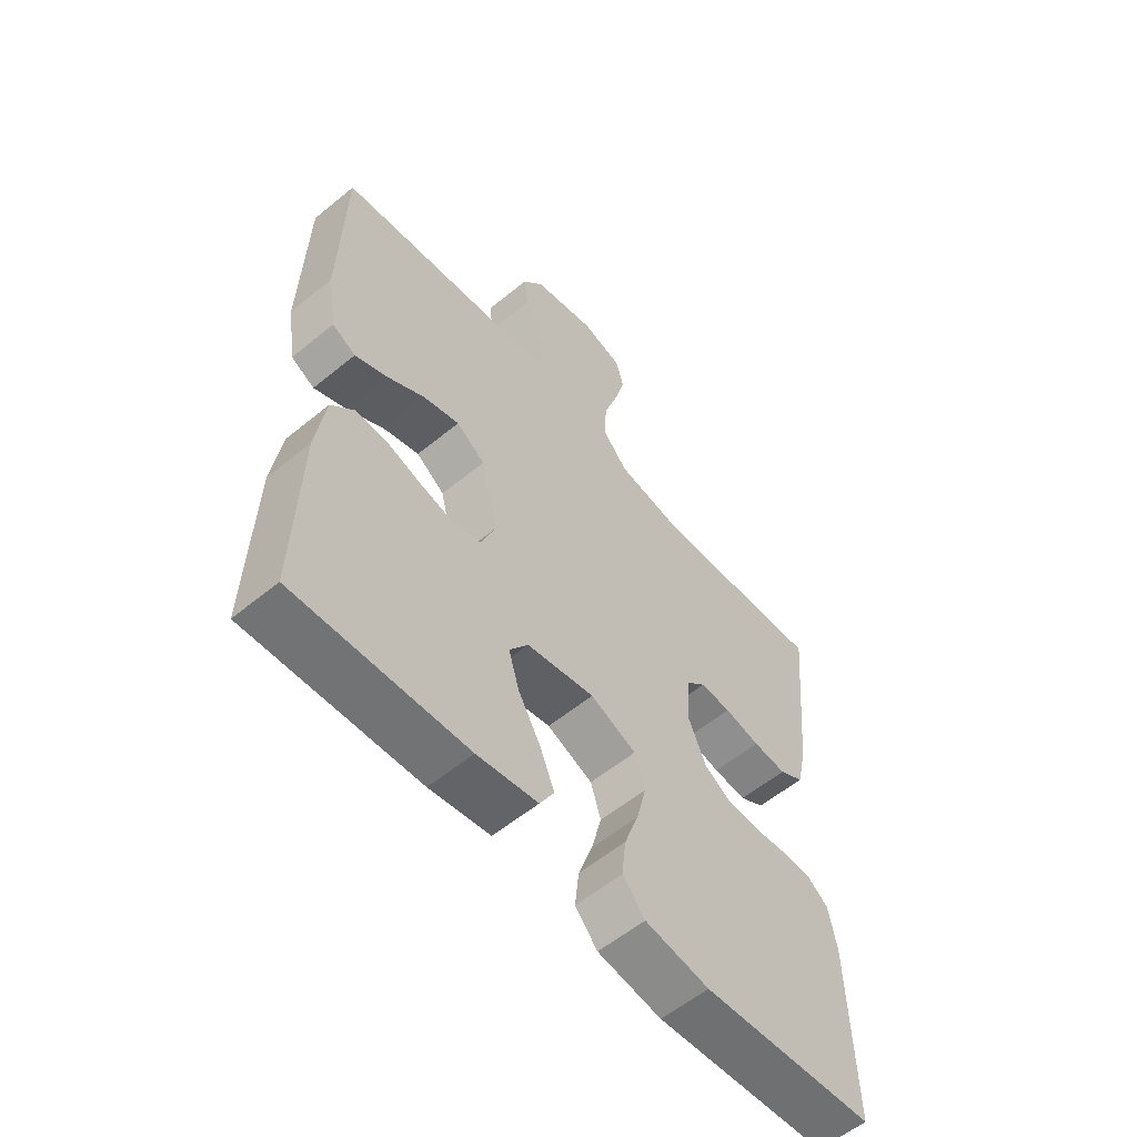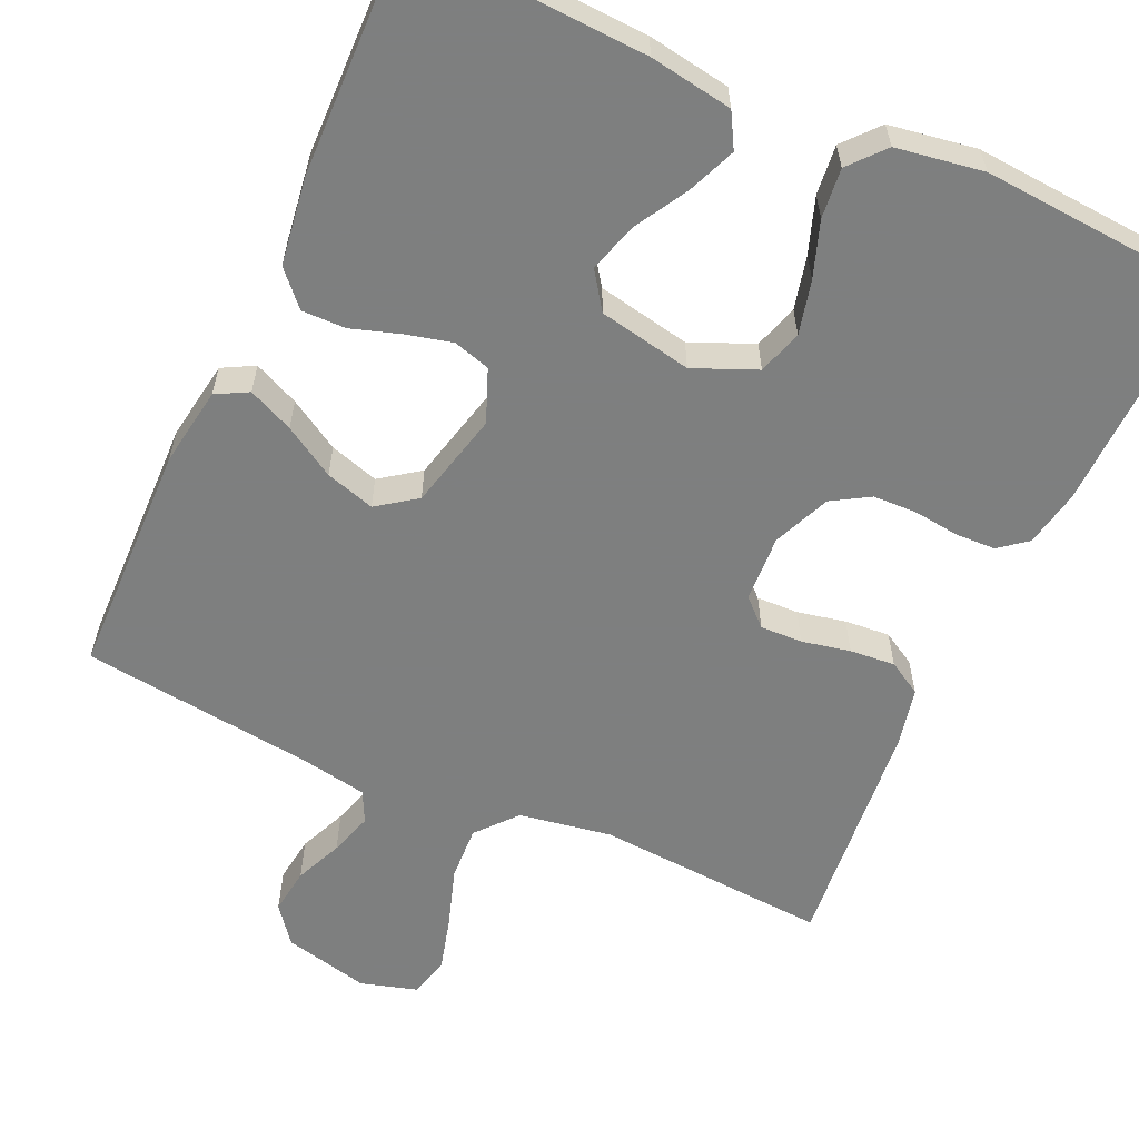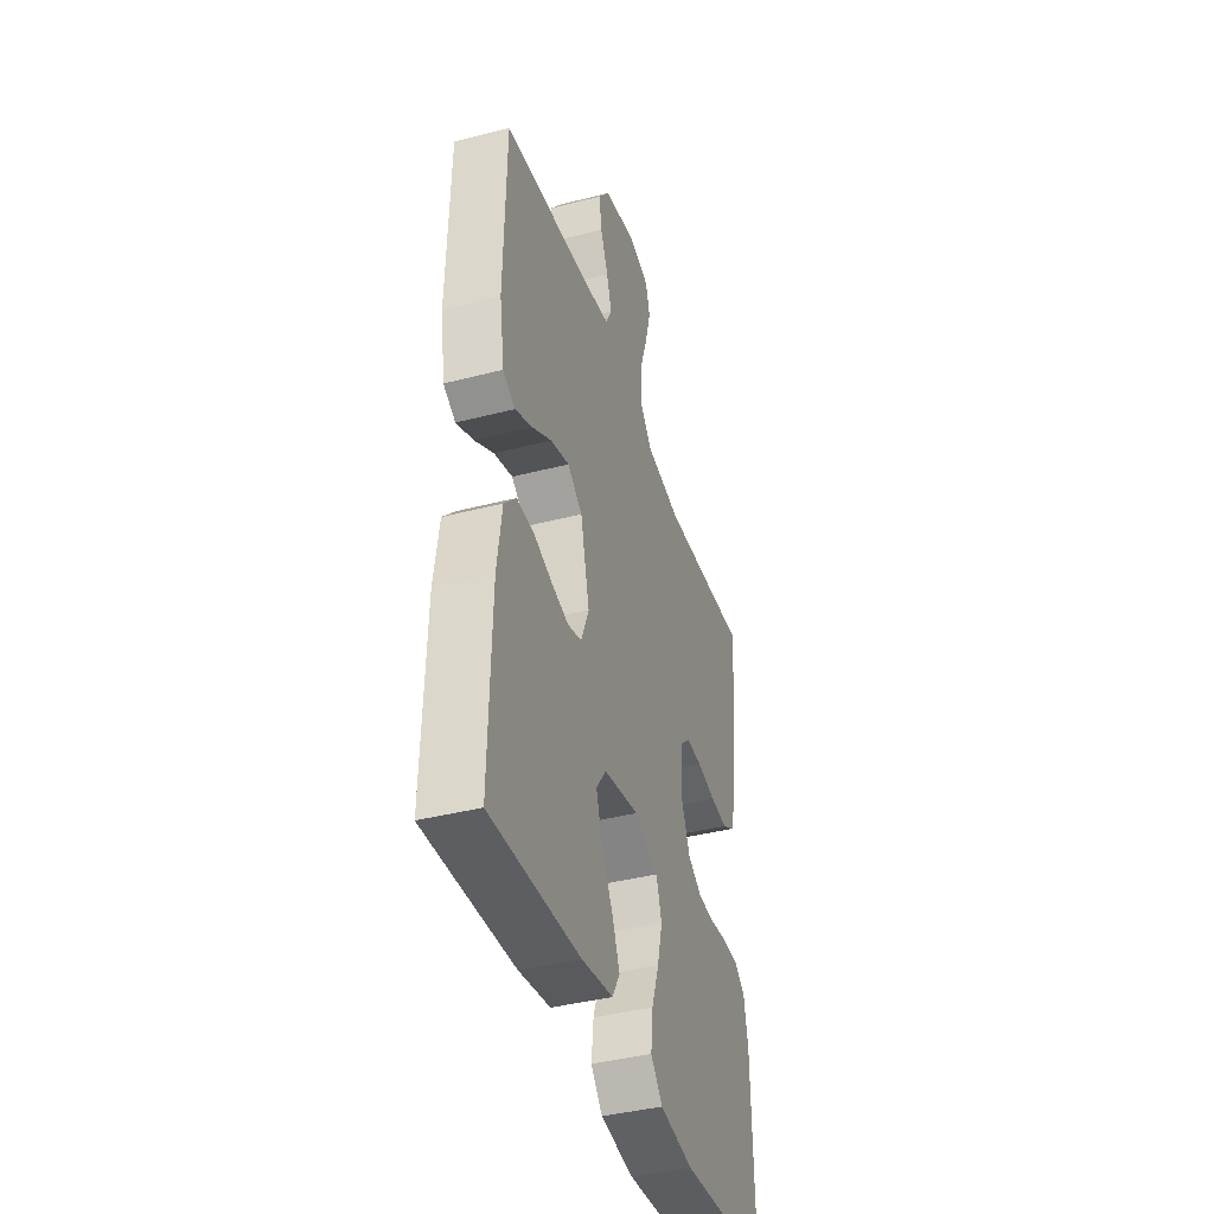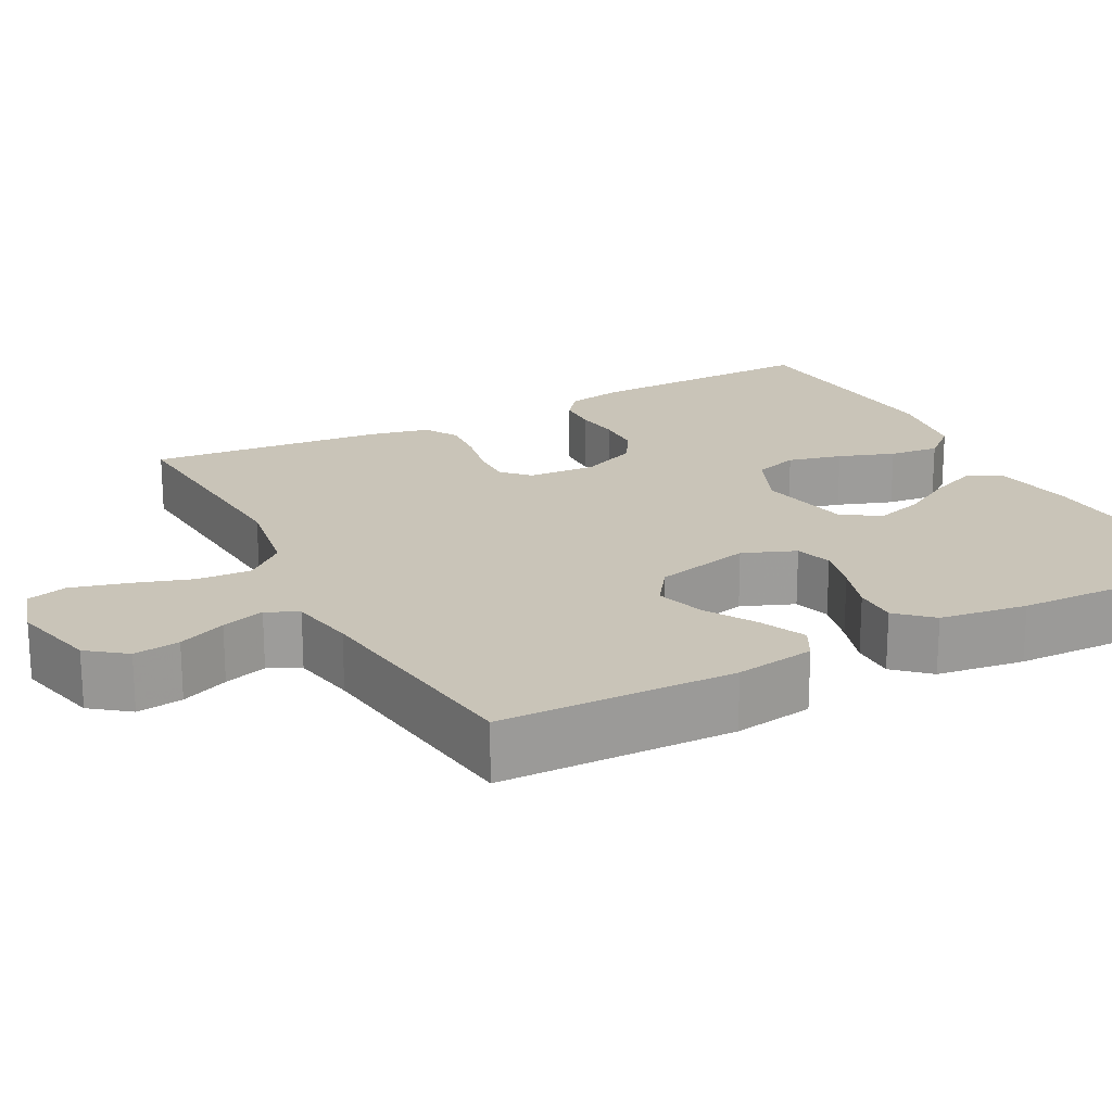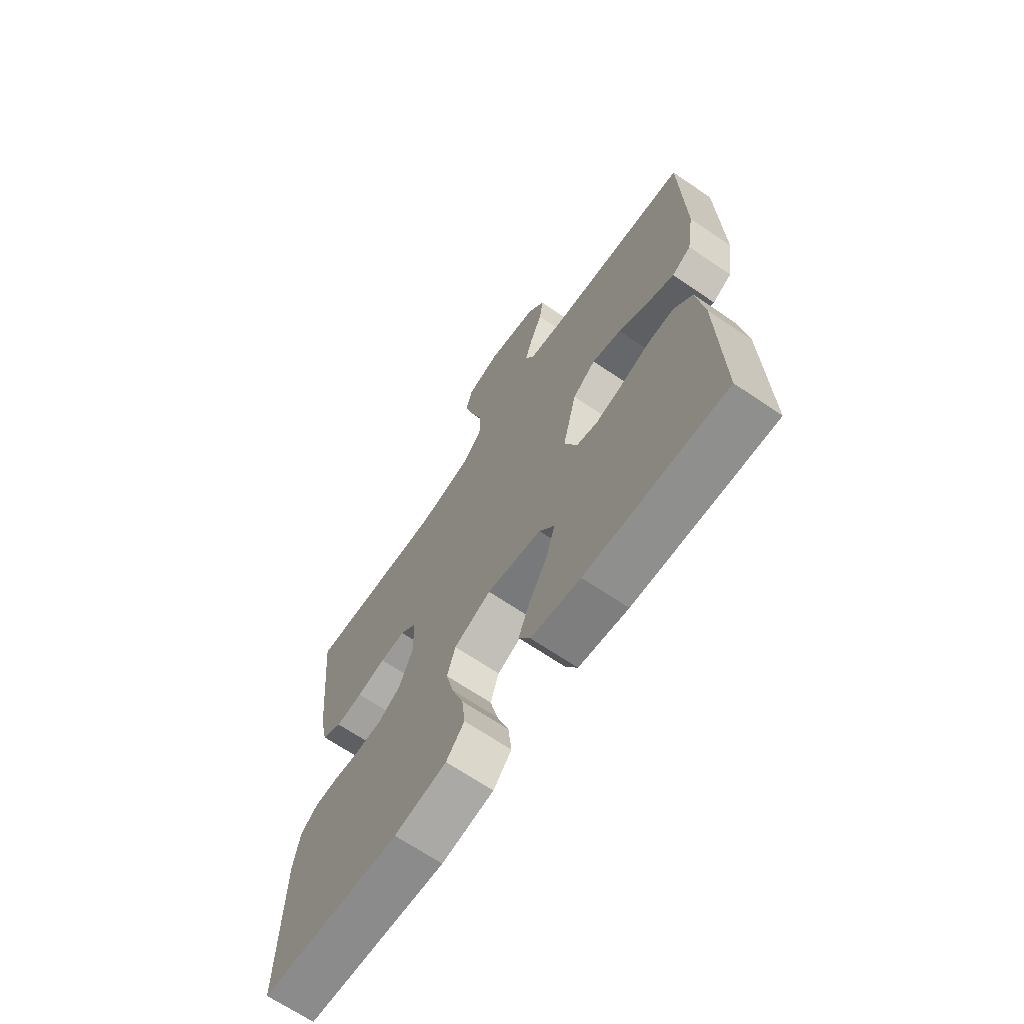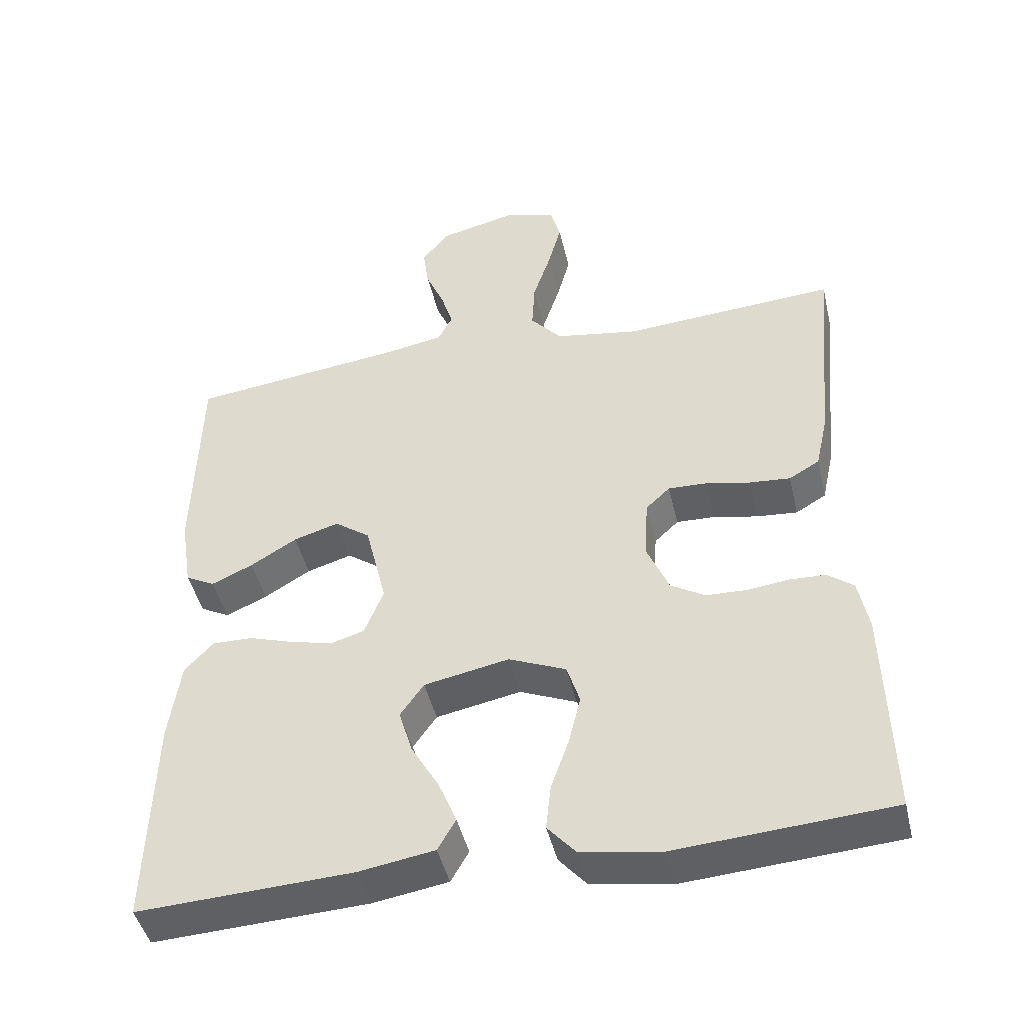
<metadata>
{"format":"obj","ext":"obj","renderer":"f3d","projection":"perspective","resolution":1024,"background":"white","views":[{"elev":-57.7,"azim":130.4,"up":"+Z"},{"elev":-59.6,"azim":155.5,"up":"+Y"},{"elev":-40.3,"azim":107.6,"up":"+Z"},{"elev":20.1,"azim":62.1,"up":"+Y"},{"elev":-67.6,"azim":55.7,"up":"+Z"},{"elev":-45.4,"azim":-166.9,"up":"+Z"}]}
</metadata>
<code>
v 0.5 0.07 -0.5
v 0.2 0.07 -0.486
v 0.094 0.07 -0.469
v 0.069 0.07 -0.425
v 0.094 0.07 -0.364
v 0.133 0.07 -0.296
v 0.152 0.07 -0.233
v 0.119 0.07 -0.186
v 0 0.07 -0.163
v -0.08 0.07 -0.197
v -0.098 0.07 -0.254
v -0.081 0.07 -0.323
v -0.056 0.07 -0.394
v -0.049 0.07 -0.458
v -0.088 0.07 -0.503
v -0.2 0.07 -0.521
v -0.5 0.07 -0.5
v -0.493 0.07 -0.2
v -0.479 0.07 -0.127
v -0.443 0.07 -0.099
v -0.392 0.07 -0.097
v -0.334 0.07 -0.104
v -0.277 0.07 -0.102
v -0.229 0.07 -0.073
v -0.198 0.07 0
v -0.203 0.07 0.086
v -0.237 0.07 0.118
v -0.291 0.07 0.116
v -0.353 0.07 0.103
v -0.411 0.07 0.098
v -0.454 0.07 0.123
v -0.471 0.07 0.2
v -0.5 0.07 0.5
v -0.2 0.07 0.48
v -0.082 0.07 0.5
v -0.038 0.07 0.551
v -0.042 0.07 0.621
v -0.067 0.07 0.697
v -0.086 0.07 0.767
v -0.072 0.07 0.819
v 0 0.07 0.84
v 0.11 0.07 0.814
v 0.147 0.07 0.766
v 0.139 0.07 0.707
v 0.113 0.07 0.646
v 0.096 0.07 0.591
v 0.116 0.07 0.551
v 0.2 0.07 0.536
v 0.5 0.07 0.5
v 0.507 0.07 0.2
v 0.491 0.07 0.098
v 0.45 0.07 0.076
v 0.392 0.07 0.102
v 0.327 0.07 0.141
v 0.264 0.07 0.16
v 0.214 0.07 0.124
v 0.184 0.07 0
v 0.211 0.07 -0.067
v 0.258 0.07 -0.081
v 0.318 0.07 -0.066
v 0.38 0.07 -0.046
v 0.436 0.07 -0.045
v 0.476 0.07 -0.088
v 0.492 0.07 -0.2
v 0.5 0 -0.5
v 0.2 0 -0.486
v 0.094 0 -0.469
v 0.069 0 -0.425
v 0.094 0 -0.364
v 0.133 0 -0.296
v 0.152 0 -0.233
v 0.119 0 -0.186
v 0 0 -0.163
v -0.08 0 -0.197
v -0.098 0 -0.254
v -0.081 0 -0.323
v -0.056 0 -0.394
v -0.049 0 -0.458
v -0.088 0 -0.503
v -0.2 0 -0.521
v -0.5 0 -0.5
v -0.493 0 -0.2
v -0.479 0 -0.127
v -0.443 0 -0.099
v -0.392 0 -0.097
v -0.334 0 -0.104
v -0.277 0 -0.102
v -0.229 0 -0.073
v -0.198 0 0
v -0.203 0 0.086
v -0.237 0 0.118
v -0.291 0 0.116
v -0.353 0 0.103
v -0.411 0 0.098
v -0.454 0 0.123
v -0.471 0 0.2
v -0.5 0 0.5
v -0.2 0 0.48
v -0.082 0 0.5
v -0.038 0 0.551
v -0.042 0 0.621
v -0.067 0 0.697
v -0.086 0 0.767
v -0.072 0 0.819
v 0 0 0.84
v 0.11 0 0.814
v 0.147 0 0.766
v 0.139 0 0.707
v 0.113 0 0.646
v 0.096 0 0.591
v 0.116 0 0.551
v 0.2 0 0.536
v 0.5 0 0.5
v 0.507 0 0.2
v 0.491 0 0.098
v 0.45 0 0.076
v 0.392 0 0.102
v 0.327 0 0.141
v 0.264 0 0.16
v 0.214 0 0.124
v 0.184 0 0
v 0.211 0 -0.067
v 0.258 0 -0.081
v 0.318 0 -0.066
v 0.38 0 -0.046
v 0.436 0 -0.045
v 0.476 0 -0.088
v 0.492 0 -0.2
f 60 61 62 63
f 59 60 63 64
f 58 59 64 1
f 51 52 53 54
f 51 54 55
f 48 49 50 51
f 47 48 51 55
f 46 47 55 56
f 42 43 44 45
f 42 45 46
f 41 42 46
f 37 38 39 40
f 37 40 41 46
f 31 32 33 34
f 31 34 35
f 28 29 30 31
f 27 28 31 35
f 26 27 35 36
f 19 20 21 22
f 19 22 23
f 18 19 23
f 17 18 23
f 16 17 23 24
f 12 13 14 15
f 11 12 15 16
f 10 11 16 24
f 3 4 5 6
f 3 6 7
f 58 1 2 3
f 58 3 7
f 57 58 7 8
f 56 57 8 9
f 36 37 46 56
f 25 26 36 56
f 24 25 56
f 9 10 24 56
f 127 126 125 124
f 128 127 124 123
f 65 128 123 122
f 118 117 116 115
f 119 118 115
f 115 114 113 112
f 119 115 112 111
f 120 119 111 110
f 109 108 107 106
f 110 109 106
f 110 106 105
f 104 103 102 101
f 110 105 104 101
f 98 97 96 95
f 99 98 95
f 95 94 93 92
f 99 95 92 91
f 100 99 91 90
f 86 85 84 83
f 87 86 83
f 87 83 82
f 87 82 81
f 88 87 81 80
f 79 78 77 76
f 80 79 76 75
f 88 80 75 74
f 70 69 68 67
f 71 70 67
f 67 66 65 122
f 71 67 122
f 72 71 122 121
f 73 72 121 120
f 120 110 101 100
f 120 100 90 89
f 120 89 88
f 120 88 74 73
f 1 65 66 2
f 2 66 67 3
f 3 67 68 4
f 4 68 69 5
f 5 69 70 6
f 6 70 71 7
f 7 71 72 8
f 8 72 73 9
f 9 73 74 10
f 10 74 75 11
f 11 75 76 12
f 12 76 77 13
f 13 77 78 14
f 14 78 79 15
f 15 79 80 16
f 16 80 81 17
f 17 81 82 18
f 18 82 83 19
f 19 83 84 20
f 20 84 85 21
f 21 85 86 22
f 22 86 87 23
f 23 87 88 24
f 24 88 89 25
f 25 89 90 26
f 26 90 91 27
f 27 91 92 28
f 28 92 93 29
f 29 93 94 30
f 30 94 95 31
f 31 95 96 32
f 32 96 97 33
f 33 97 98 34
f 34 98 99 35
f 35 99 100 36
f 36 100 101 37
f 37 101 102 38
f 38 102 103 39
f 39 103 104 40
f 40 104 105 41
f 41 105 106 42
f 42 106 107 43
f 43 107 108 44
f 44 108 109 45
f 45 109 110 46
f 46 110 111 47
f 47 111 112 48
f 48 112 113 49
f 49 113 114 50
f 50 114 115 51
f 51 115 116 52
f 52 116 117 53
f 53 117 118 54
f 54 118 119 55
f 55 119 120 56
f 56 120 121 57
f 57 121 122 58
f 58 122 123 59
f 59 123 124 60
f 60 124 125 61
f 61 125 126 62
f 62 126 127 63
f 63 127 128 64
f 64 128 65 1

</code>
